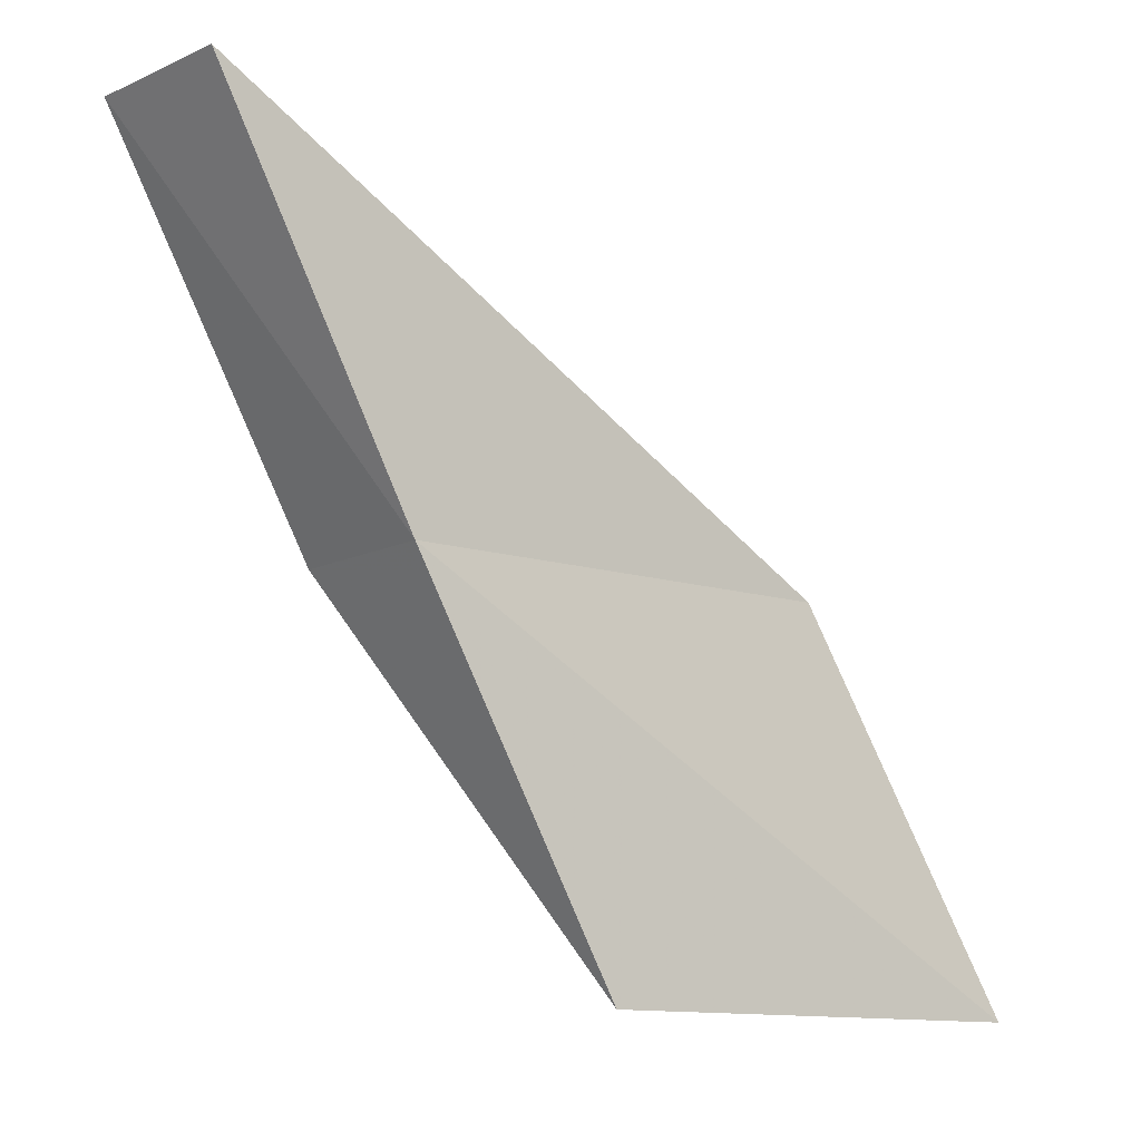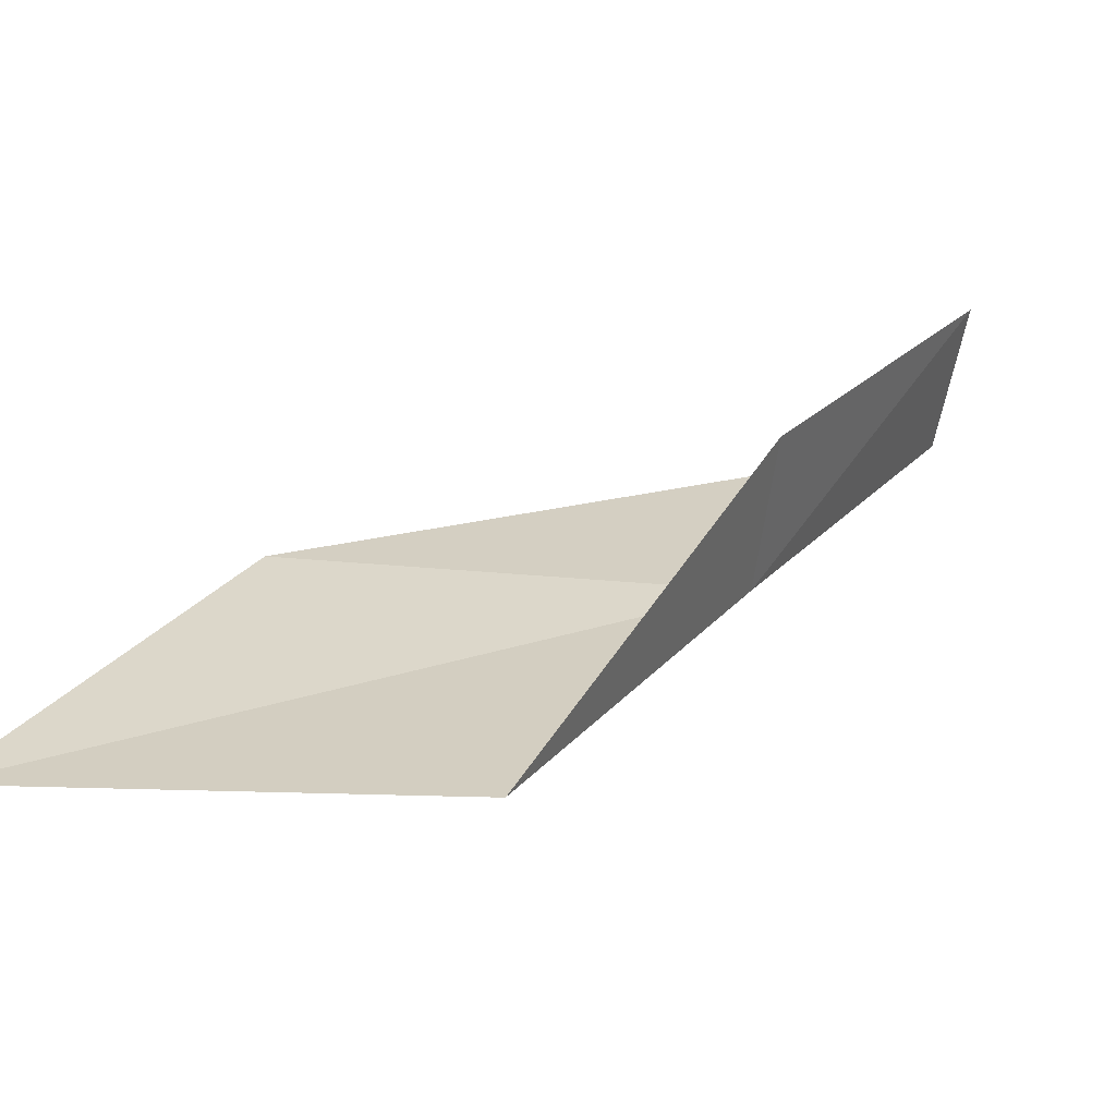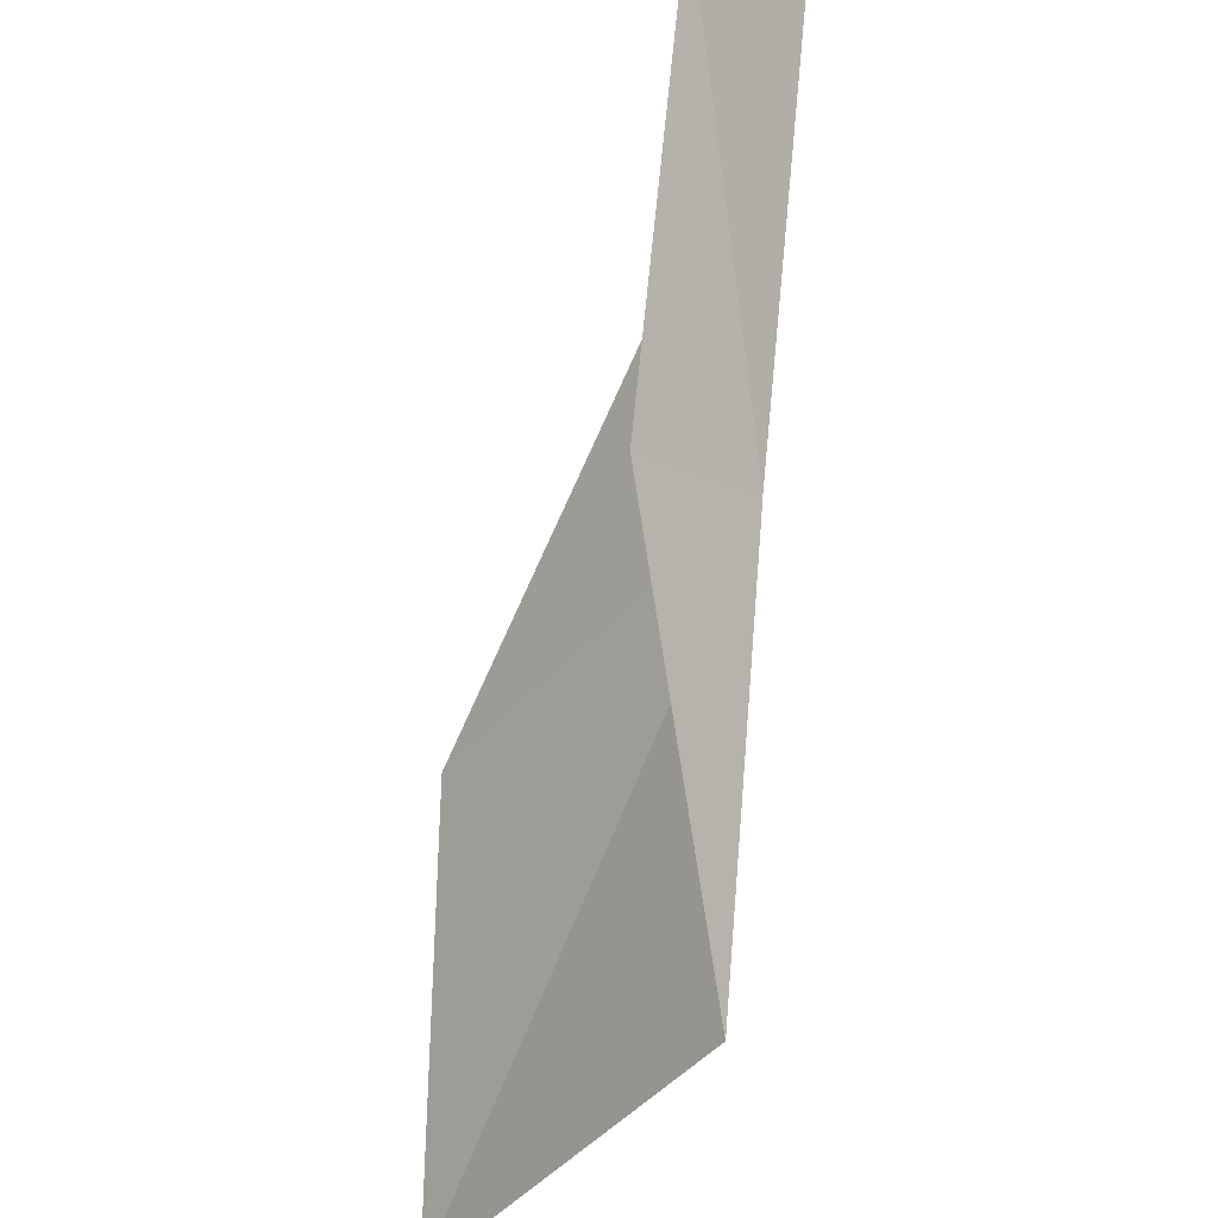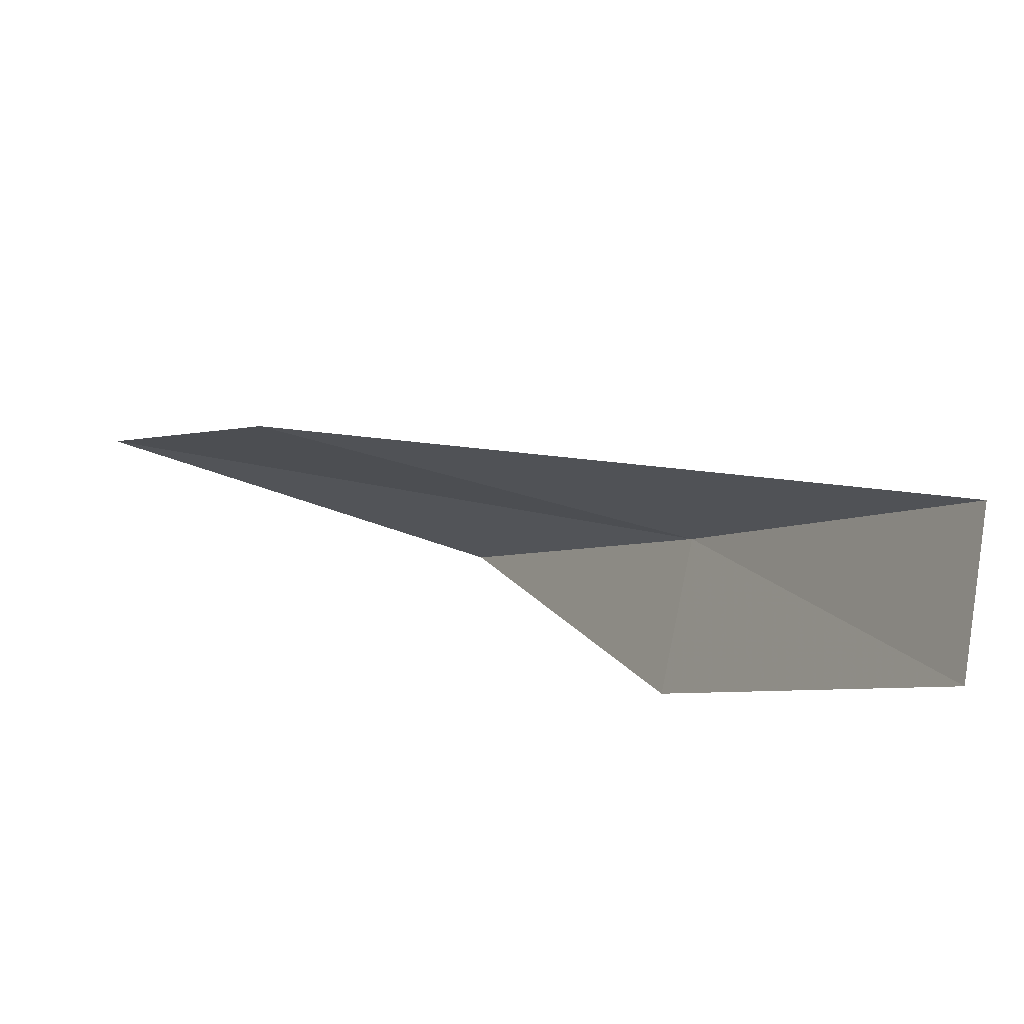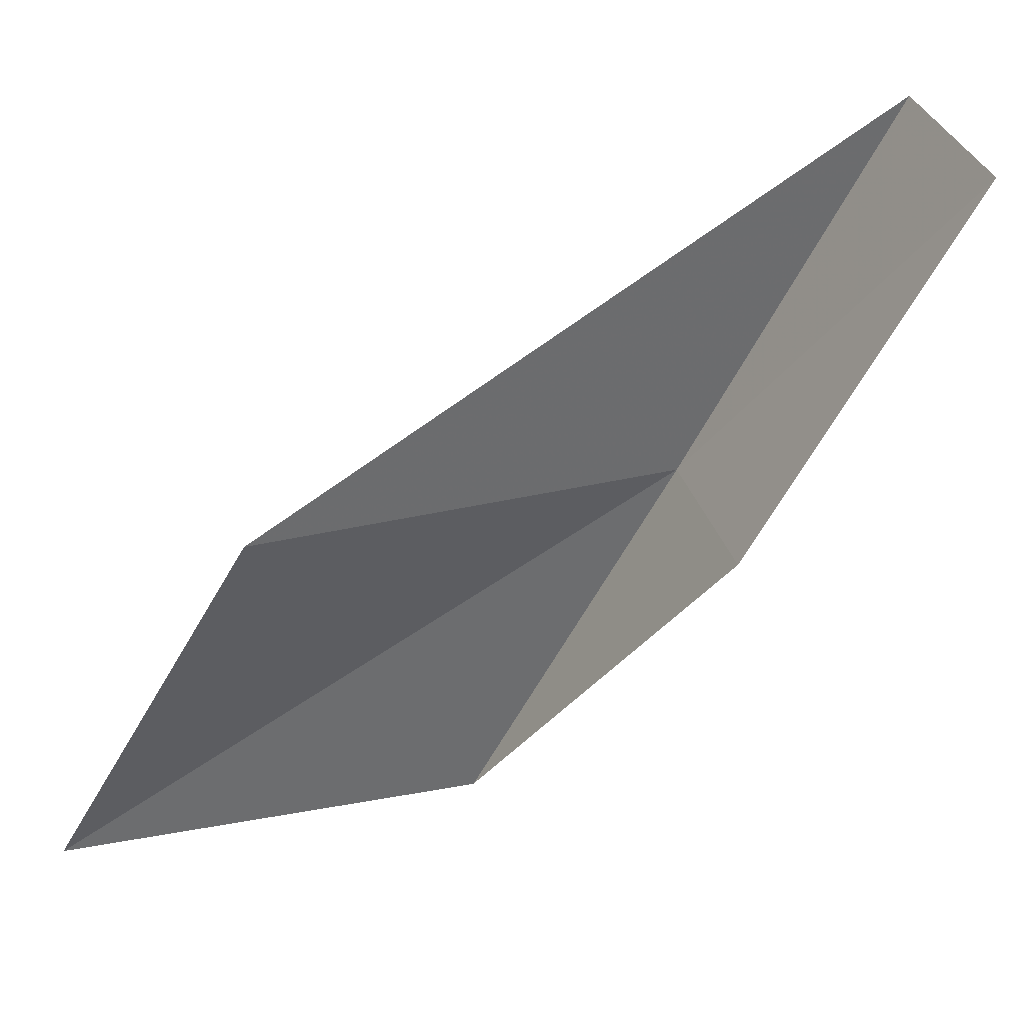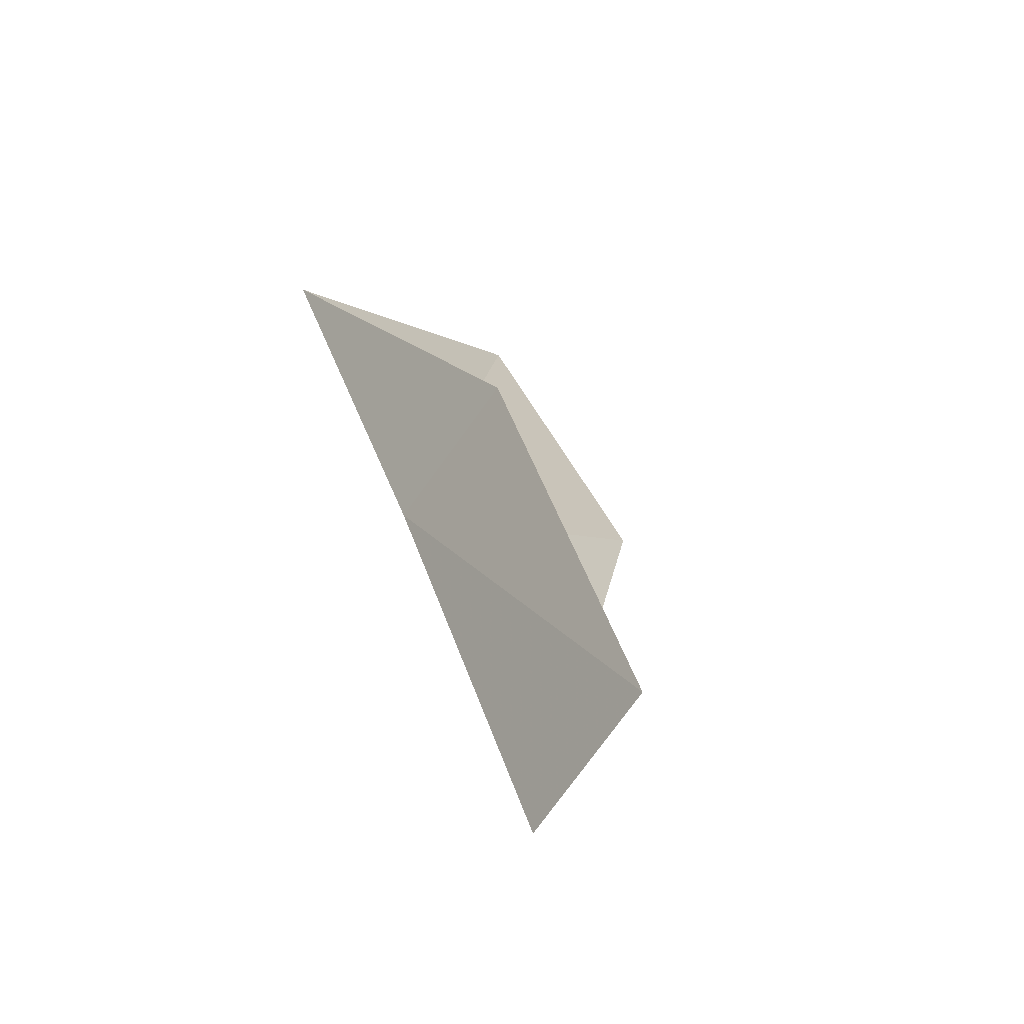
<metadata>
{"format":"obj","ext":"obj","renderer":"f3d","projection":"perspective","resolution":1024,"background":"white","views":[{"elev":-12.1,"azim":-86.6,"up":"+Z"},{"elev":-62.4,"azim":125.8,"up":"+Z"},{"elev":59.2,"azim":163.8,"up":"+Y"},{"elev":78.8,"azim":145.3,"up":"+Z"},{"elev":39.3,"azim":114.5,"up":"+Z"},{"elev":57.8,"azim":-38.6,"up":"+Y"}]}
</metadata>
<code>
v 15.76 14.98 2
v 17.92 12.29 0
v 17.25 13.22 2
v 16.52 14.13 0
v 16.35 15.54 2
v 14.95 15.78 4
v 15.51 16.37 4
f 1 3 2
f 1 2 4
f 1 4 5
f 1 6 3
f 1 7 6
f 1 5 7

</code>
